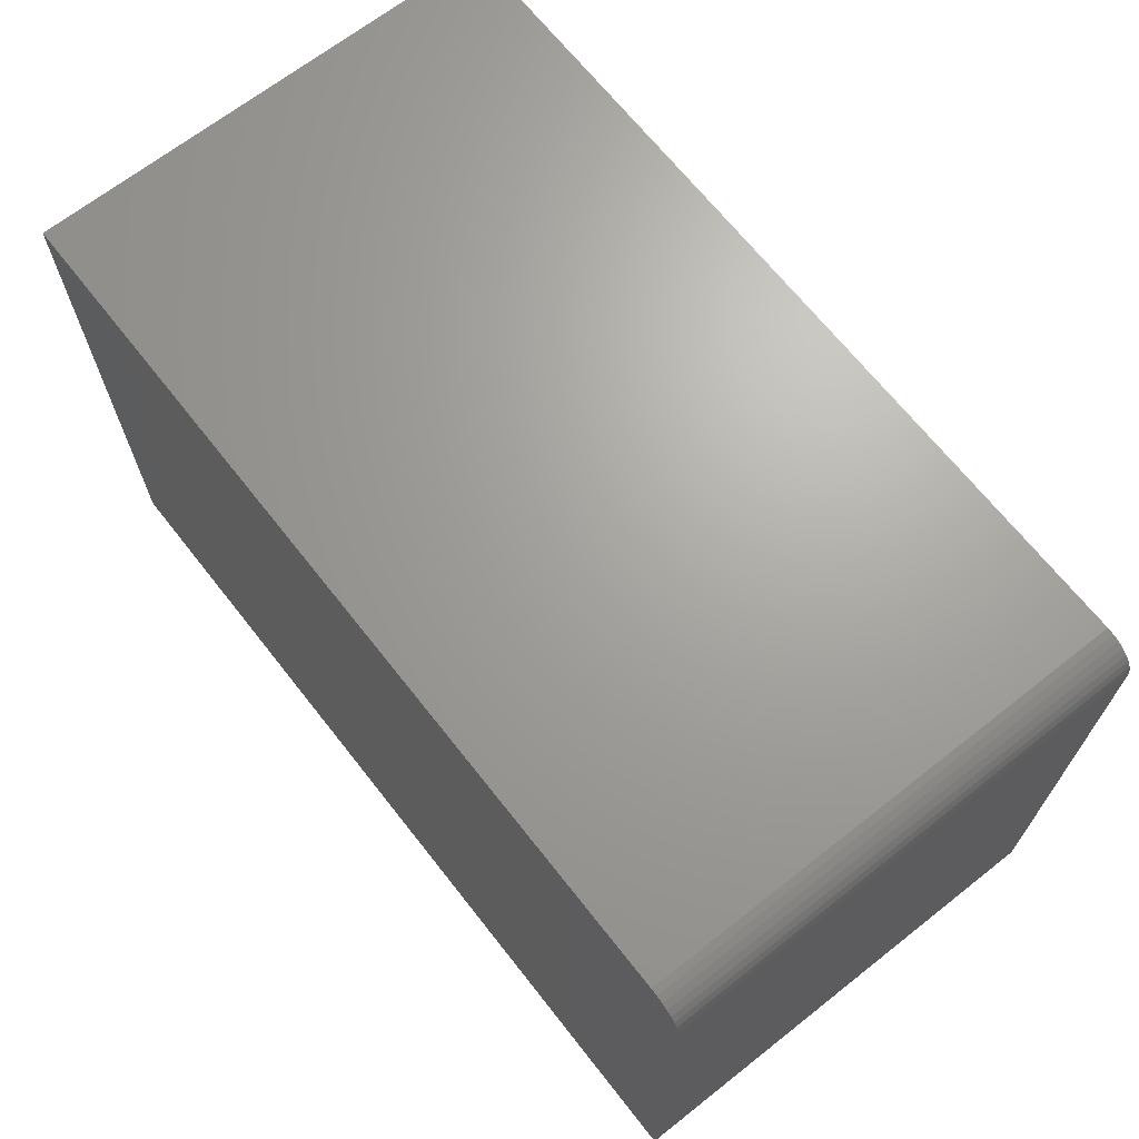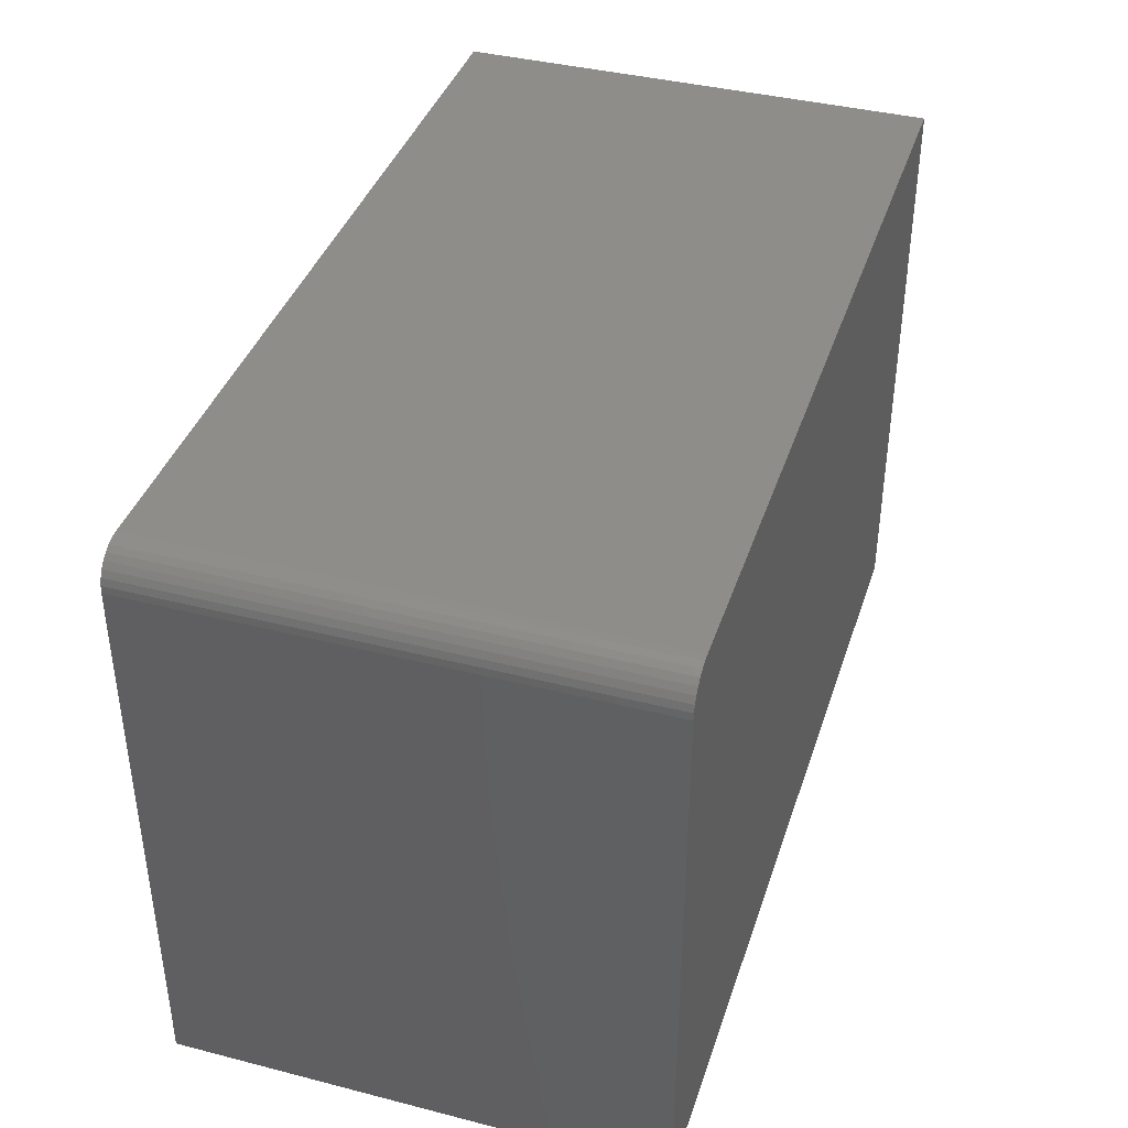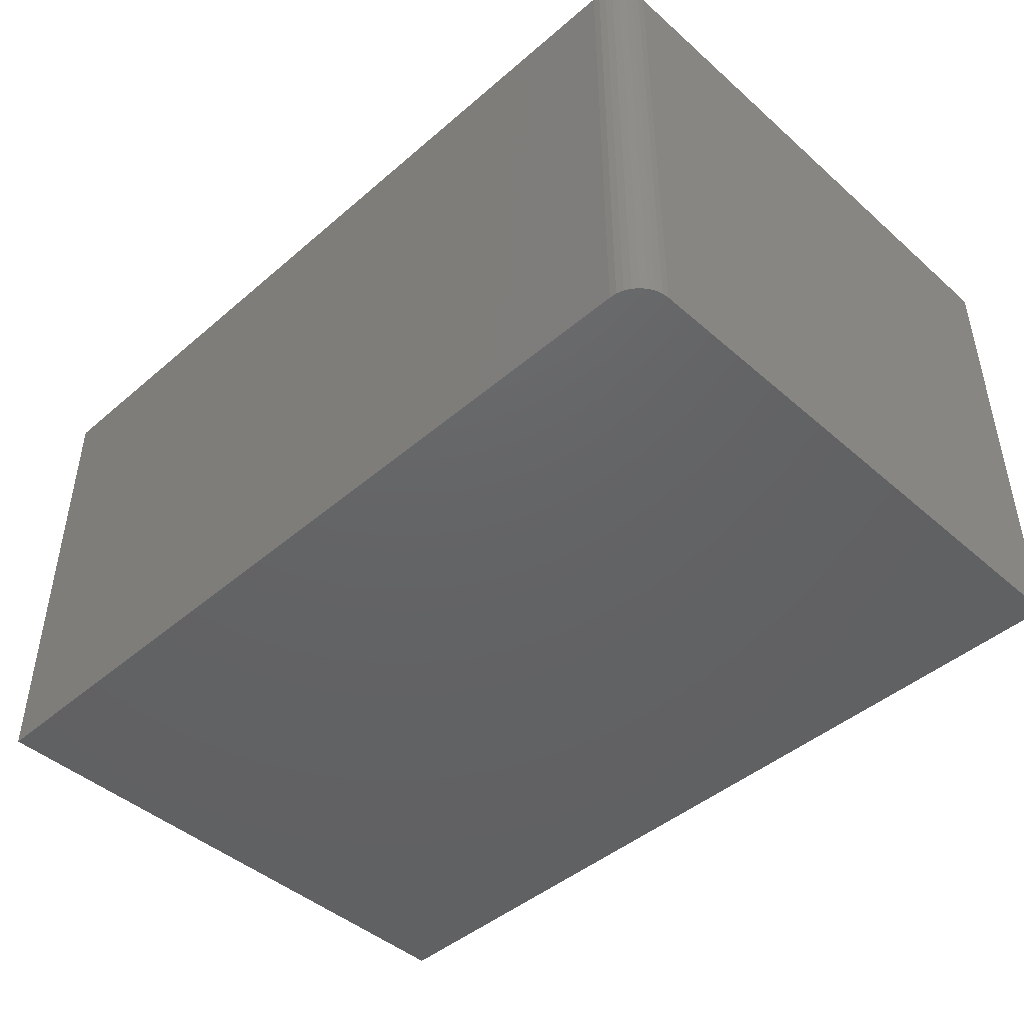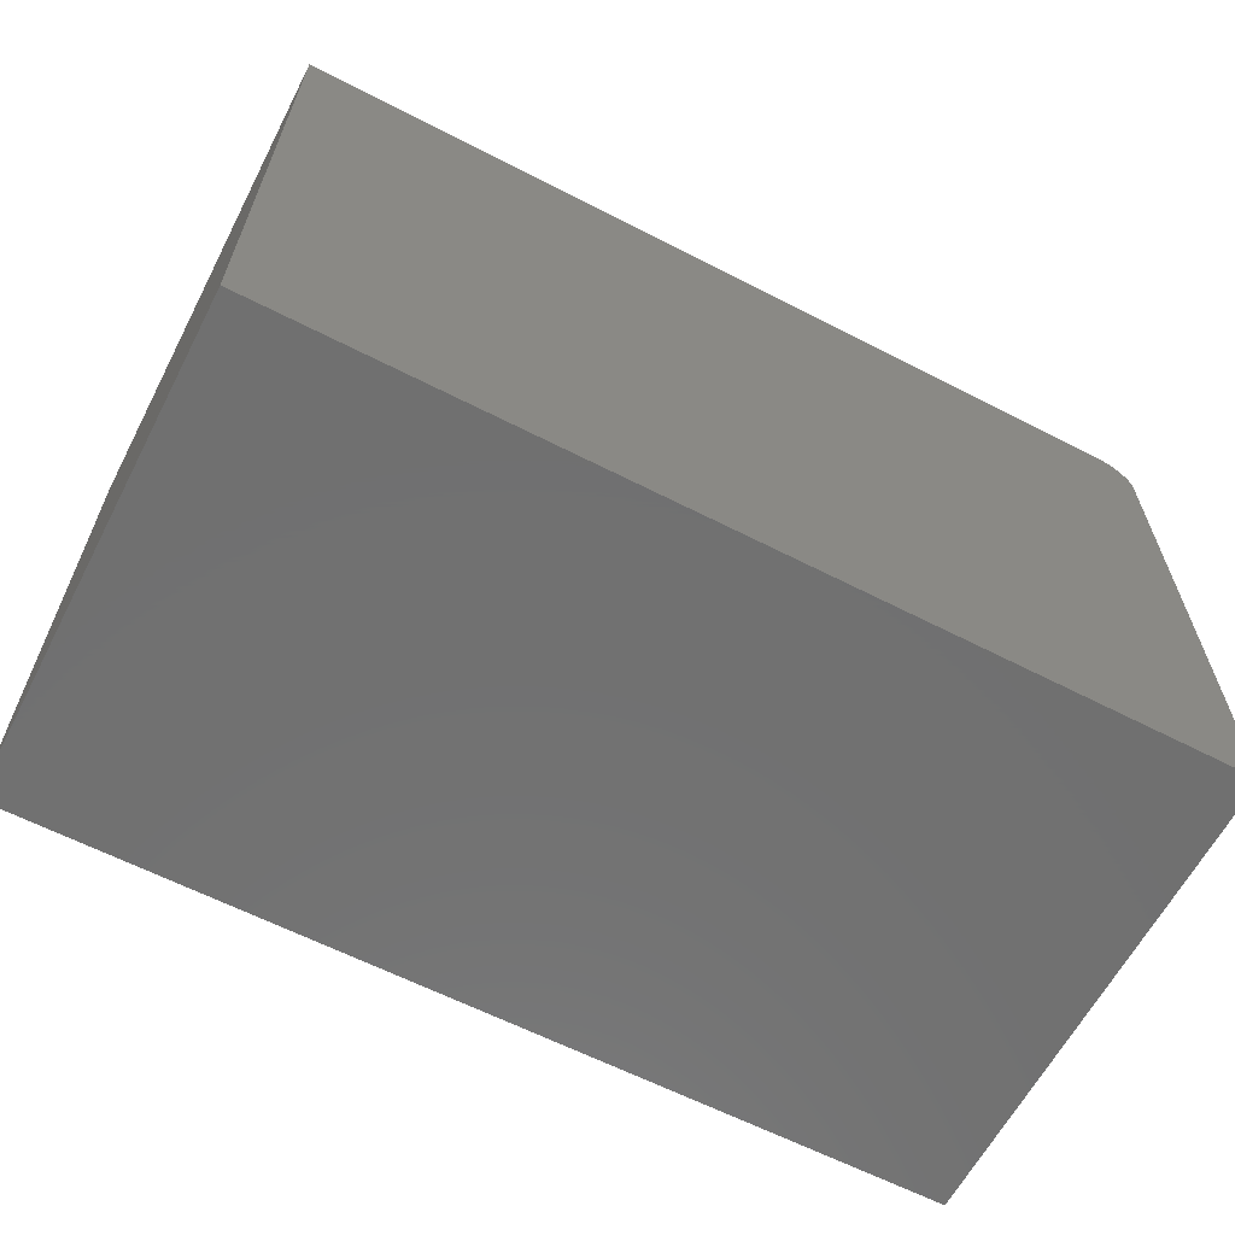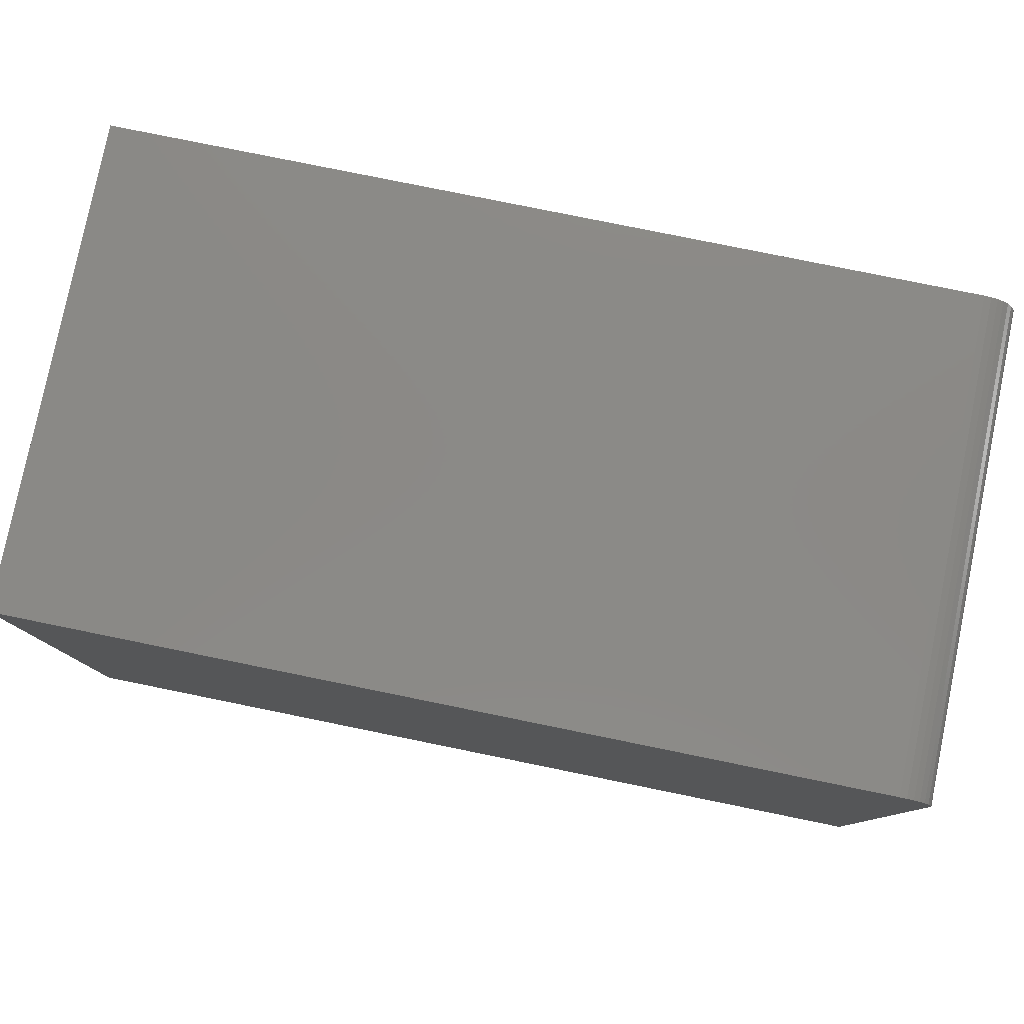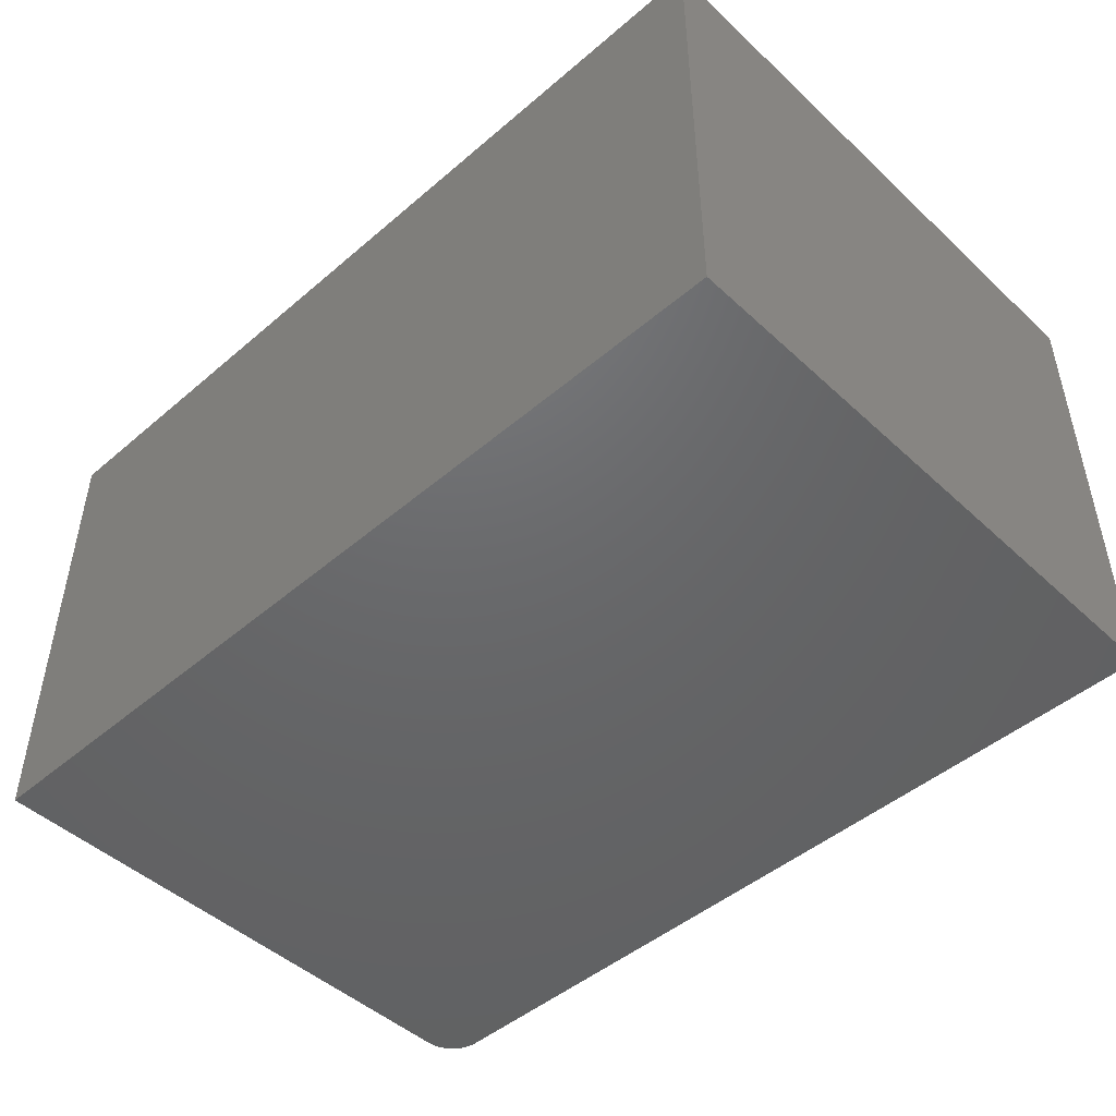
<metadata>
{"format":"stl","ext":"stl","renderer":"f3d","projection":"perspective","resolution":1024,"background":"white","views":[{"elev":67.8,"azim":-128.2,"up":"+Y"},{"elev":39.5,"azim":-72.4,"up":"+Y"},{"elev":-45.2,"azim":-135.3,"up":"+Z"},{"elev":-62.6,"azim":152.5,"up":"+Y"},{"elev":79.6,"azim":-168.5,"up":"+Y"},{"elev":-47.3,"azim":43.9,"up":"+Z"}]}
</metadata>
<code>
# stl→obj: 24 verts, 44 faces
v 0.75 0.4692 0.7422
v -0.5625 0.4692 0.7422
v -0.5732 0.4681 0.7422
v -0.5834 0.465 0.7422
v -0.5929 0.4599 0.7422
v -0.6012 0.4531 0.7422
v -0.608 0.4449 0.7422
v -0.613 0.4354 0.7422
v -0.6161 0.4251 0.7422
v -0.6172 0.4145 0.7422
v -0.6172 -0.4375 0.7422
v 0.75 -0.4375 0.7422
v 0.75 0.4692 0
v 0.75 -0.4375 0
v -0.6172 -0.4375 0
v -0.6172 0.4145 0
v -0.6161 0.4251 0
v -0.613 0.4354 0
v -0.608 0.4449 0
v -0.6012 0.4531 0
v -0.5929 0.4599 0
v -0.5834 0.465 0
v -0.5732 0.4681 0
v -0.5625 0.4692 0
f 1 2 3
f 1 3 4
f 1 4 5
f 1 5 6
f 1 6 7
f 1 7 8
f 1 8 9
f 1 9 10
f 1 10 11
f 1 11 12
f 13 14 15
f 13 15 16
f 13 16 17
f 13 17 18
f 13 18 19
f 13 19 20
f 13 20 21
f 13 21 22
f 13 22 23
f 13 23 24
f 10 16 11
f 11 16 15
f 1 13 2
f 2 13 24
f 16 10 17
f 17 10 9
f 17 9 18
f 18 9 8
f 18 8 19
f 19 8 7
f 19 7 20
f 20 7 6
f 20 6 21
f 21 6 5
f 21 5 22
f 22 5 4
f 22 4 23
f 23 4 3
f 23 3 24
f 24 3 2
f 12 14 1
f 1 14 13
f 11 15 12
f 12 15 14

</code>
